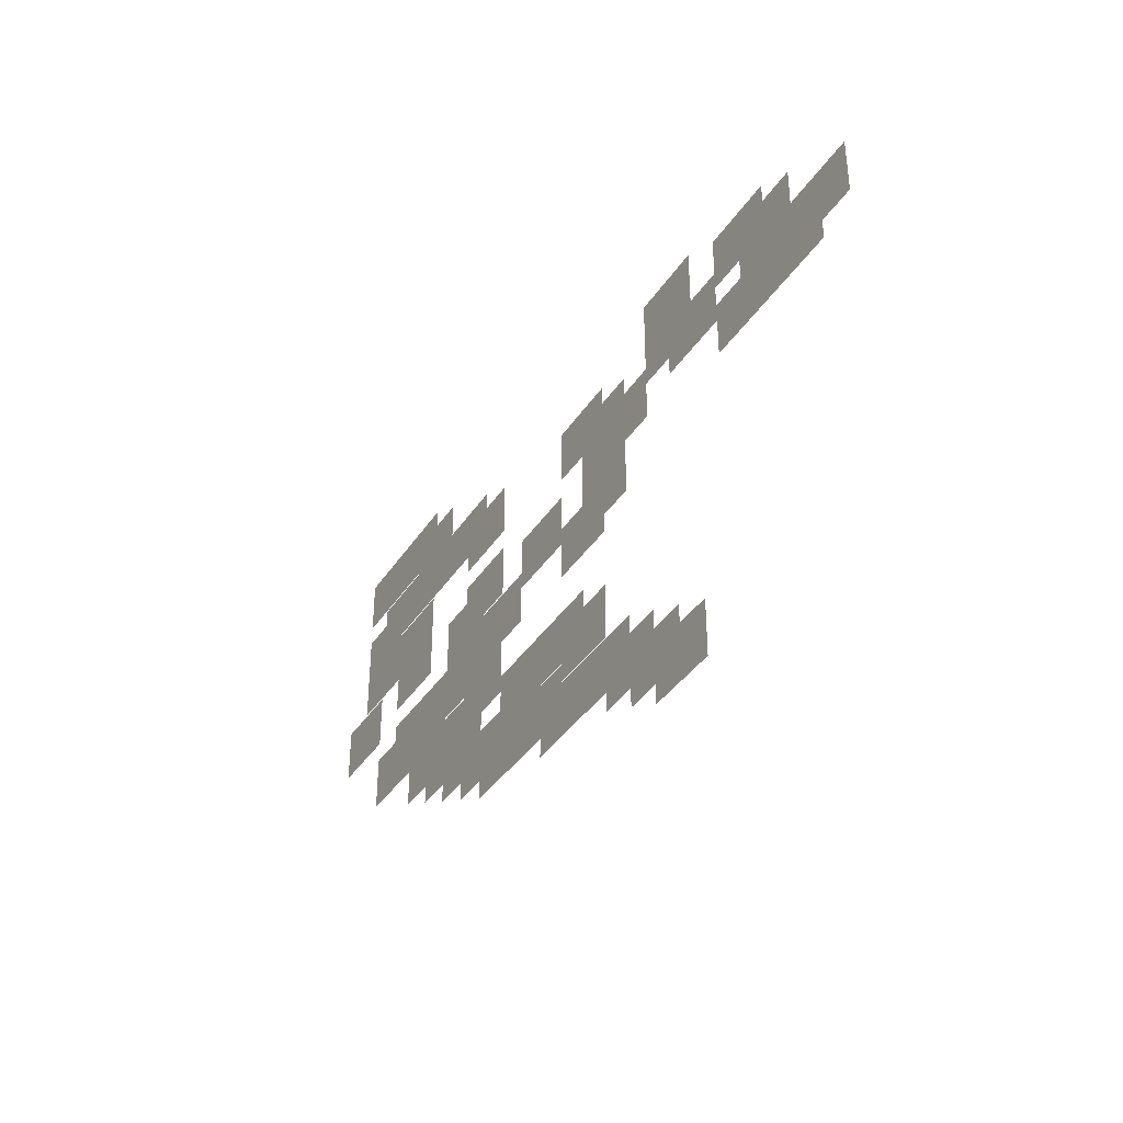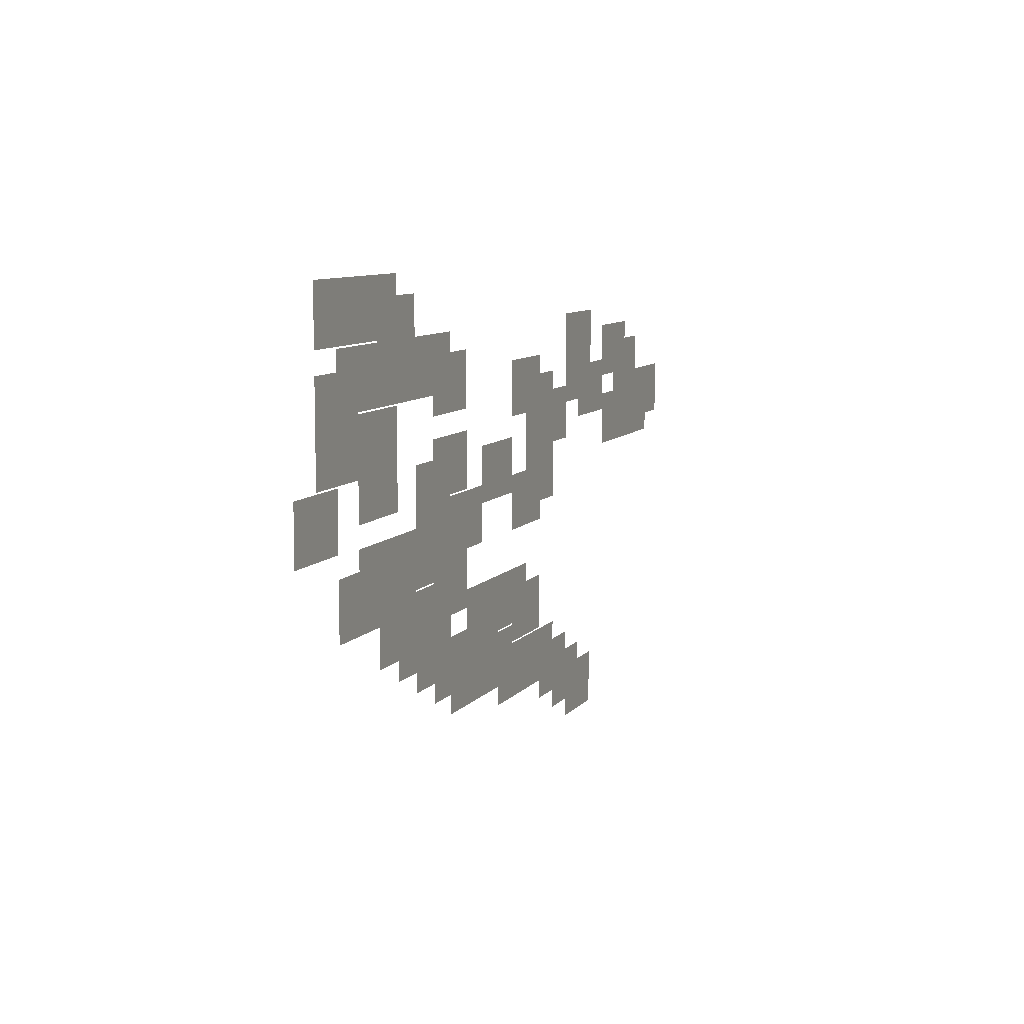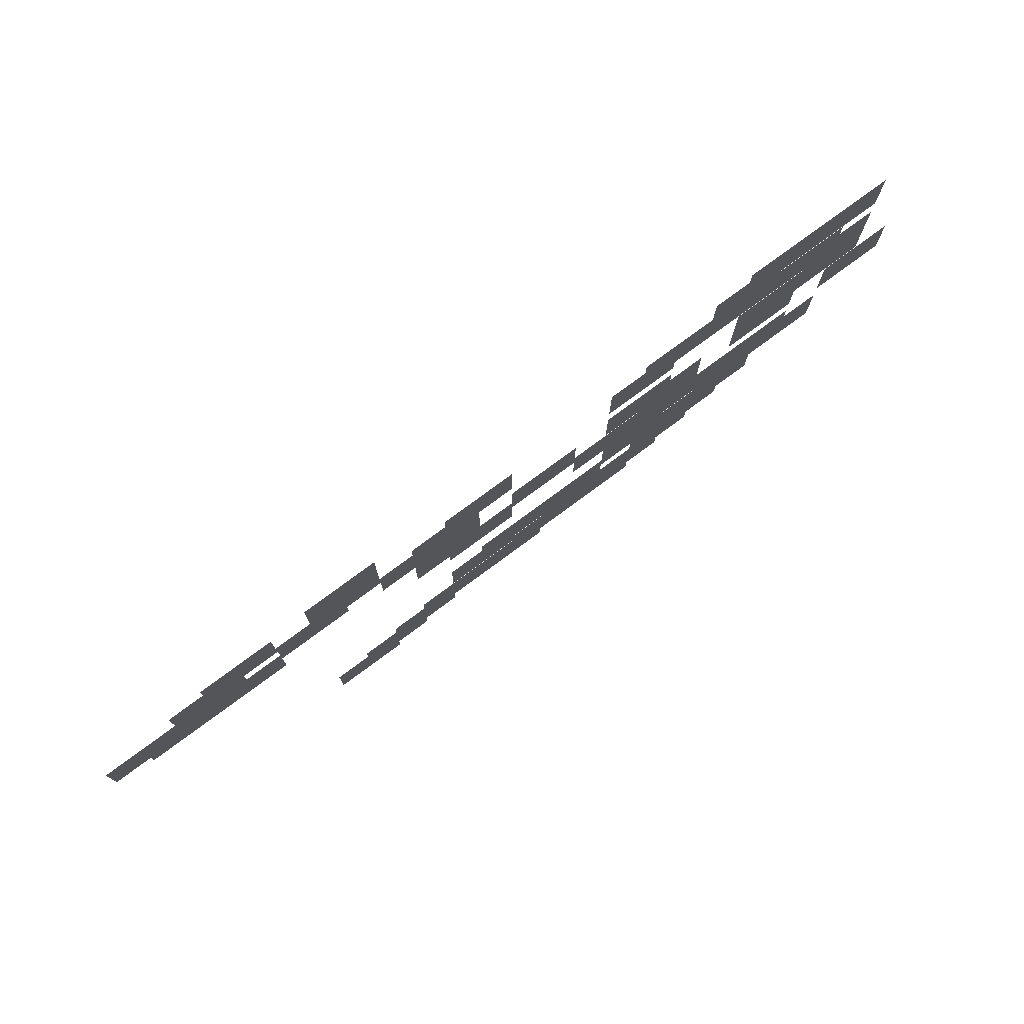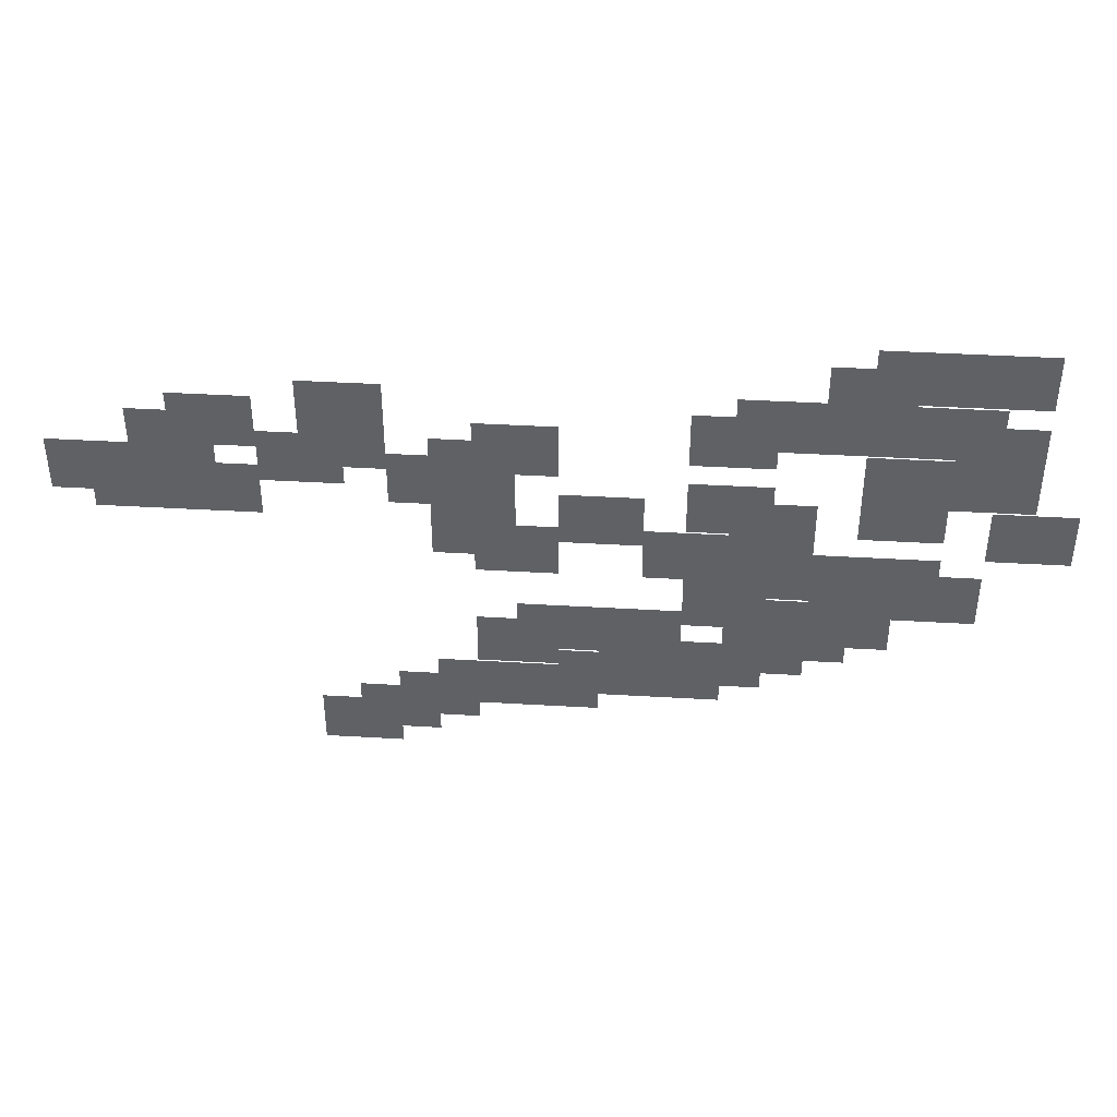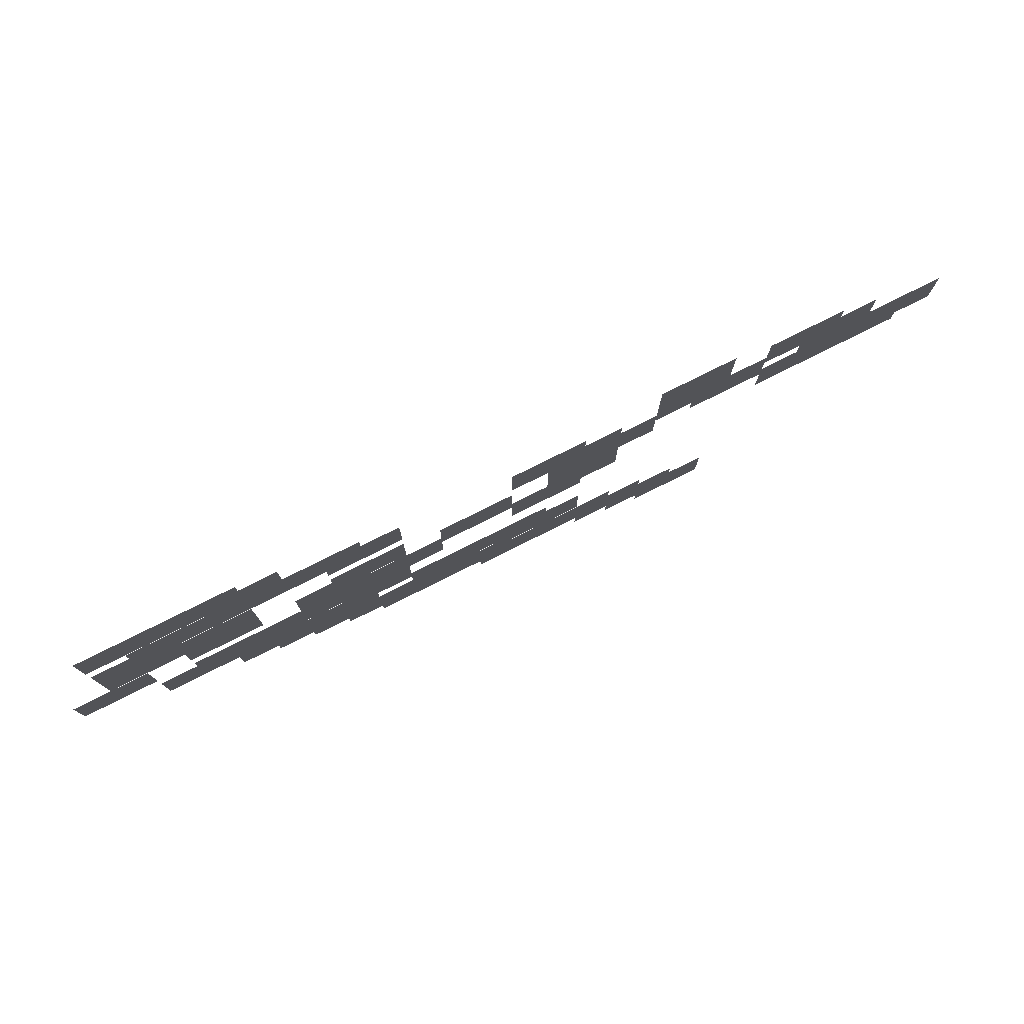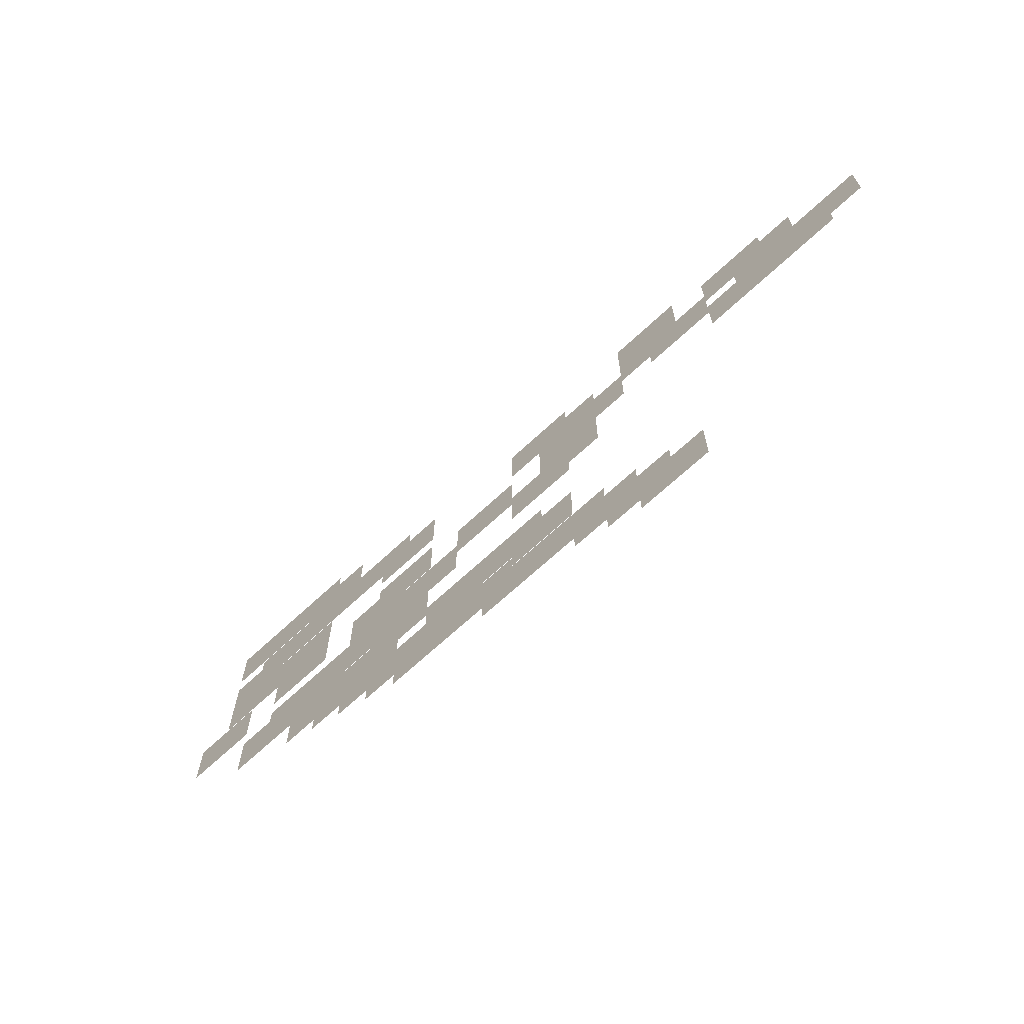
<metadata>
{"format":"obj","ext":"obj","renderer":"f3d","projection":"perspective","resolution":1024,"background":"white","views":[{"elev":-37.6,"azim":-119.3,"up":"+Y"},{"elev":8.9,"azim":111.8,"up":"+Y"},{"elev":76.6,"azim":-36.5,"up":"+Y"},{"elev":40.9,"azim":4.1,"up":"+Y"},{"elev":77.7,"azim":153.4,"up":"+Y"},{"elev":-67.6,"azim":-136.9,"up":"+Y"}]}
</metadata>
<code>
v -1116 -1680 0
v -1213 -1680 0
v -1213 -1610 0
v -1116 -1610 0
v -1068 -1656 0
v -1165 -1656 0
v -1165 -1586 0
v -1068 -1586 0
v -1019 -1632 0
v -1116 -1632 0
v -1116 -1562 0
v -1019 -1562 0
v -971 -1608 0
v -1068 -1608 0
v -1068 -1538 0
v -971 -1538 0
v -922 -1584 0
v -1019 -1584 0
v -1019 -1514 0
v -922 -1514 0
v -825 -1536 0
v -922 -1536 0
v -922 -1466 0
v -825 -1466 0
v -1262 -1704 0
v -1359 -1704 0
v -1359 -1634 0
v -1262 -1634 0
v -1213 -1680 0
v -1310 -1680 0
v -1310 -1610 0
v -1213 -1610 0
v -1165 -1656 0
v -1262 -1656 0
v -1262 -1586 0
v -1165 -1586 0
v -1019 -1584 0
v -1116 -1584 0
v -1116 -1514 0
v -1019 -1514 0
v -922 -1536 0
v -1019 -1536 0
v -1019 -1466 0
v -922 -1466 0
v -874 -1512 0
v -971 -1512 0
v -971 -1442 0
v -874 -1442 0
v -728 -1440 0
v -825 -1440 0
v -825 -1370 0
v -728 -1370 0
v -1504 -1776 0
v -1601 -1776 0
v -1601 -1706 0
v -1504 -1706 0
v -1456 -1752 0
v -1553 -1752 0
v -1553 -1682 0
v -1456 -1682 0
v -1407 -1728 0
v -1504 -1728 0
v -1504 -1658 0
v -1407 -1658 0
v -1359 -1704 0
v -1456 -1704 0
v -1456 -1634 0
v -1359 -1634 0
v -1165 -1608 0
v -1262 -1608 0
v -1262 -1538 0
v -1165 -1538 0
v -1068 -1560 0
v -1165 -1560 0
v -1165 -1490 0
v -1068 -1490 0
v -971 -1512 0
v -1068 -1512 0
v -1068 -1442 0
v -971 -1442 0
v -1310 -1632 0
v -1407 -1632 0
v -1407 -1562 0
v -1310 -1562 0
v -1262 -1608 0
v -1359 -1608 0
v -1359 -1538 0
v -1262 -1538 0
v -1068 -1512 0
v -1165 -1512 0
v -1165 -1442 0
v -1068 -1442 0
v -1019 -1488 0
v -1116 -1488 0
v -1116 -1418 0
v -1019 -1418 0
v -874 -1416 0
v -971 -1416 0
v -971 -1346 0
v -874 -1346 0
v -777 -1368 0
v -874 -1368 0
v -874 -1298 0
v -777 -1298 0
v -1116 -1488 0
v -1213 -1488 0
v -1213 -1418 0
v -1116 -1418 0
v -1019 -1440 0
v -1116 -1440 0
v -1116 -1370 0
v -1019 -1370 0
v -874 -1368 0
v -971 -1368 0
v -971 -1298 0
v -874 -1298 0
v -777 -1320 0
v -874 -1320 0
v -874 -1250 0
v -777 -1250 0
v -1068 -1416 0
v -1165 -1416 0
v -1165 -1346 0
v -1068 -1346 0
v -825 -1296 0
v -922 -1296 0
v -922 -1226 0
v -825 -1226 0
v -1310 -1488 0
v -1407 -1488 0
v -1407 -1418 0
v -1310 -1418 0
v -1213 -1440 0
v -1310 -1440 0
v -1310 -1370 0
v -1213 -1370 0
v -922 -1296 0
v -1019 -1296 0
v -1019 -1226 0
v -922 -1226 0
v -777 -1224 0
v -874 -1224 0
v -874 -1154 0
v -777 -1154 0
v -1359 -1464 0
v -1456 -1464 0
v -1456 -1394 0
v -1359 -1394 0
v -1068 -1320 0
v -1165 -1320 0
v -1165 -1250 0
v -1068 -1250 0
v -1019 -1296 0
v -1116 -1296 0
v -1116 -1226 0
v -1019 -1226 0
v -922 -1248 0
v -1019 -1248 0
v -1019 -1178 0
v -922 -1178 0
v -874 -1224 0
v -971 -1224 0
v -971 -1154 0
v -874 -1154 0
v -1359 -1416 0
v -1456 -1416 0
v -1456 -1346 0
v -1359 -1346 0
v -1407 -1392 0
v -1504 -1392 0
v -1504 -1322 0
v -1407 -1322 0
v -1359 -1368 0
v -1456 -1368 0
v -1456 -1298 0
v -1359 -1298 0
v -1310 -1344 0
v -1407 -1344 0
v -1407 -1274 0
v -1310 -1274 0
v -1650 -1416 0
v -1747 -1416 0
v -1747 -1346 0
v -1650 -1346 0
v -1553 -1368 0
v -1650 -1368 0
v -1650 -1298 0
v -1553 -1298 0
v -1504 -1344 0
v -1601 -1344 0
v -1601 -1274 0
v -1504 -1274 0
v -1747 -1416 0
v -1844 -1416 0
v -1844 -1346 0
v -1747 -1346 0
v -1698 -1392 0
v -1795 -1392 0
v -1795 -1322 0
v -1698 -1322 0
v -1504 -1296 0
v -1601 -1296 0
v -1601 -1226 0
v -1504 -1226 0
v -1795 -1392 0
v -1892 -1392 0
v -1892 -1322 0
v -1795 -1322 0
v -1698 -1344 0
v -1795 -1344 0
v -1795 -1274 0
v -1698 -1274 0
v -1650 -1320 0
v -1747 -1320 0
v -1747 -1250 0
v -1650 -1250 0
g test_map_mesh_0023
f 1 2 3 4
f 5 6 7 8
f 9 10 11 12
f 13 14 15 16
f 17 18 19 20
f 21 22 23 24
f 25 26 27 28
f 29 30 31 32
f 33 34 35 36
f 37 38 39 40
f 41 42 43 44
f 45 46 47 48
f 49 50 51 52
f 53 54 55 56
f 57 58 59 60
f 61 62 63 64
f 65 66 67 68
f 69 70 71 72
f 73 74 75 76
f 77 78 79 80
f 81 82 83 84
f 85 86 87 88
f 89 90 91 92
f 93 94 95 96
f 97 98 99 100
f 101 102 103 104
f 105 106 107 108
f 109 110 111 112
f 113 114 115 116
f 117 118 119 120
f 121 122 123 124
f 125 126 127 128
f 129 130 131 132
f 133 134 135 136
f 137 138 139 140
f 141 142 143 144
f 145 146 147 148
f 149 150 151 152
f 153 154 155 156
f 157 158 159 160
f 161 162 163 164
f 165 166 167 168
f 169 170 171 172
f 173 174 175 176
f 177 178 179 180
f 181 182 183 184
f 185 186 187 188
f 189 190 191 192
f 193 194 195 196
f 197 198 199 200
f 201 202 203 204
f 205 206 207 208
f 209 210 211 212
f 213 214 215 216

</code>
